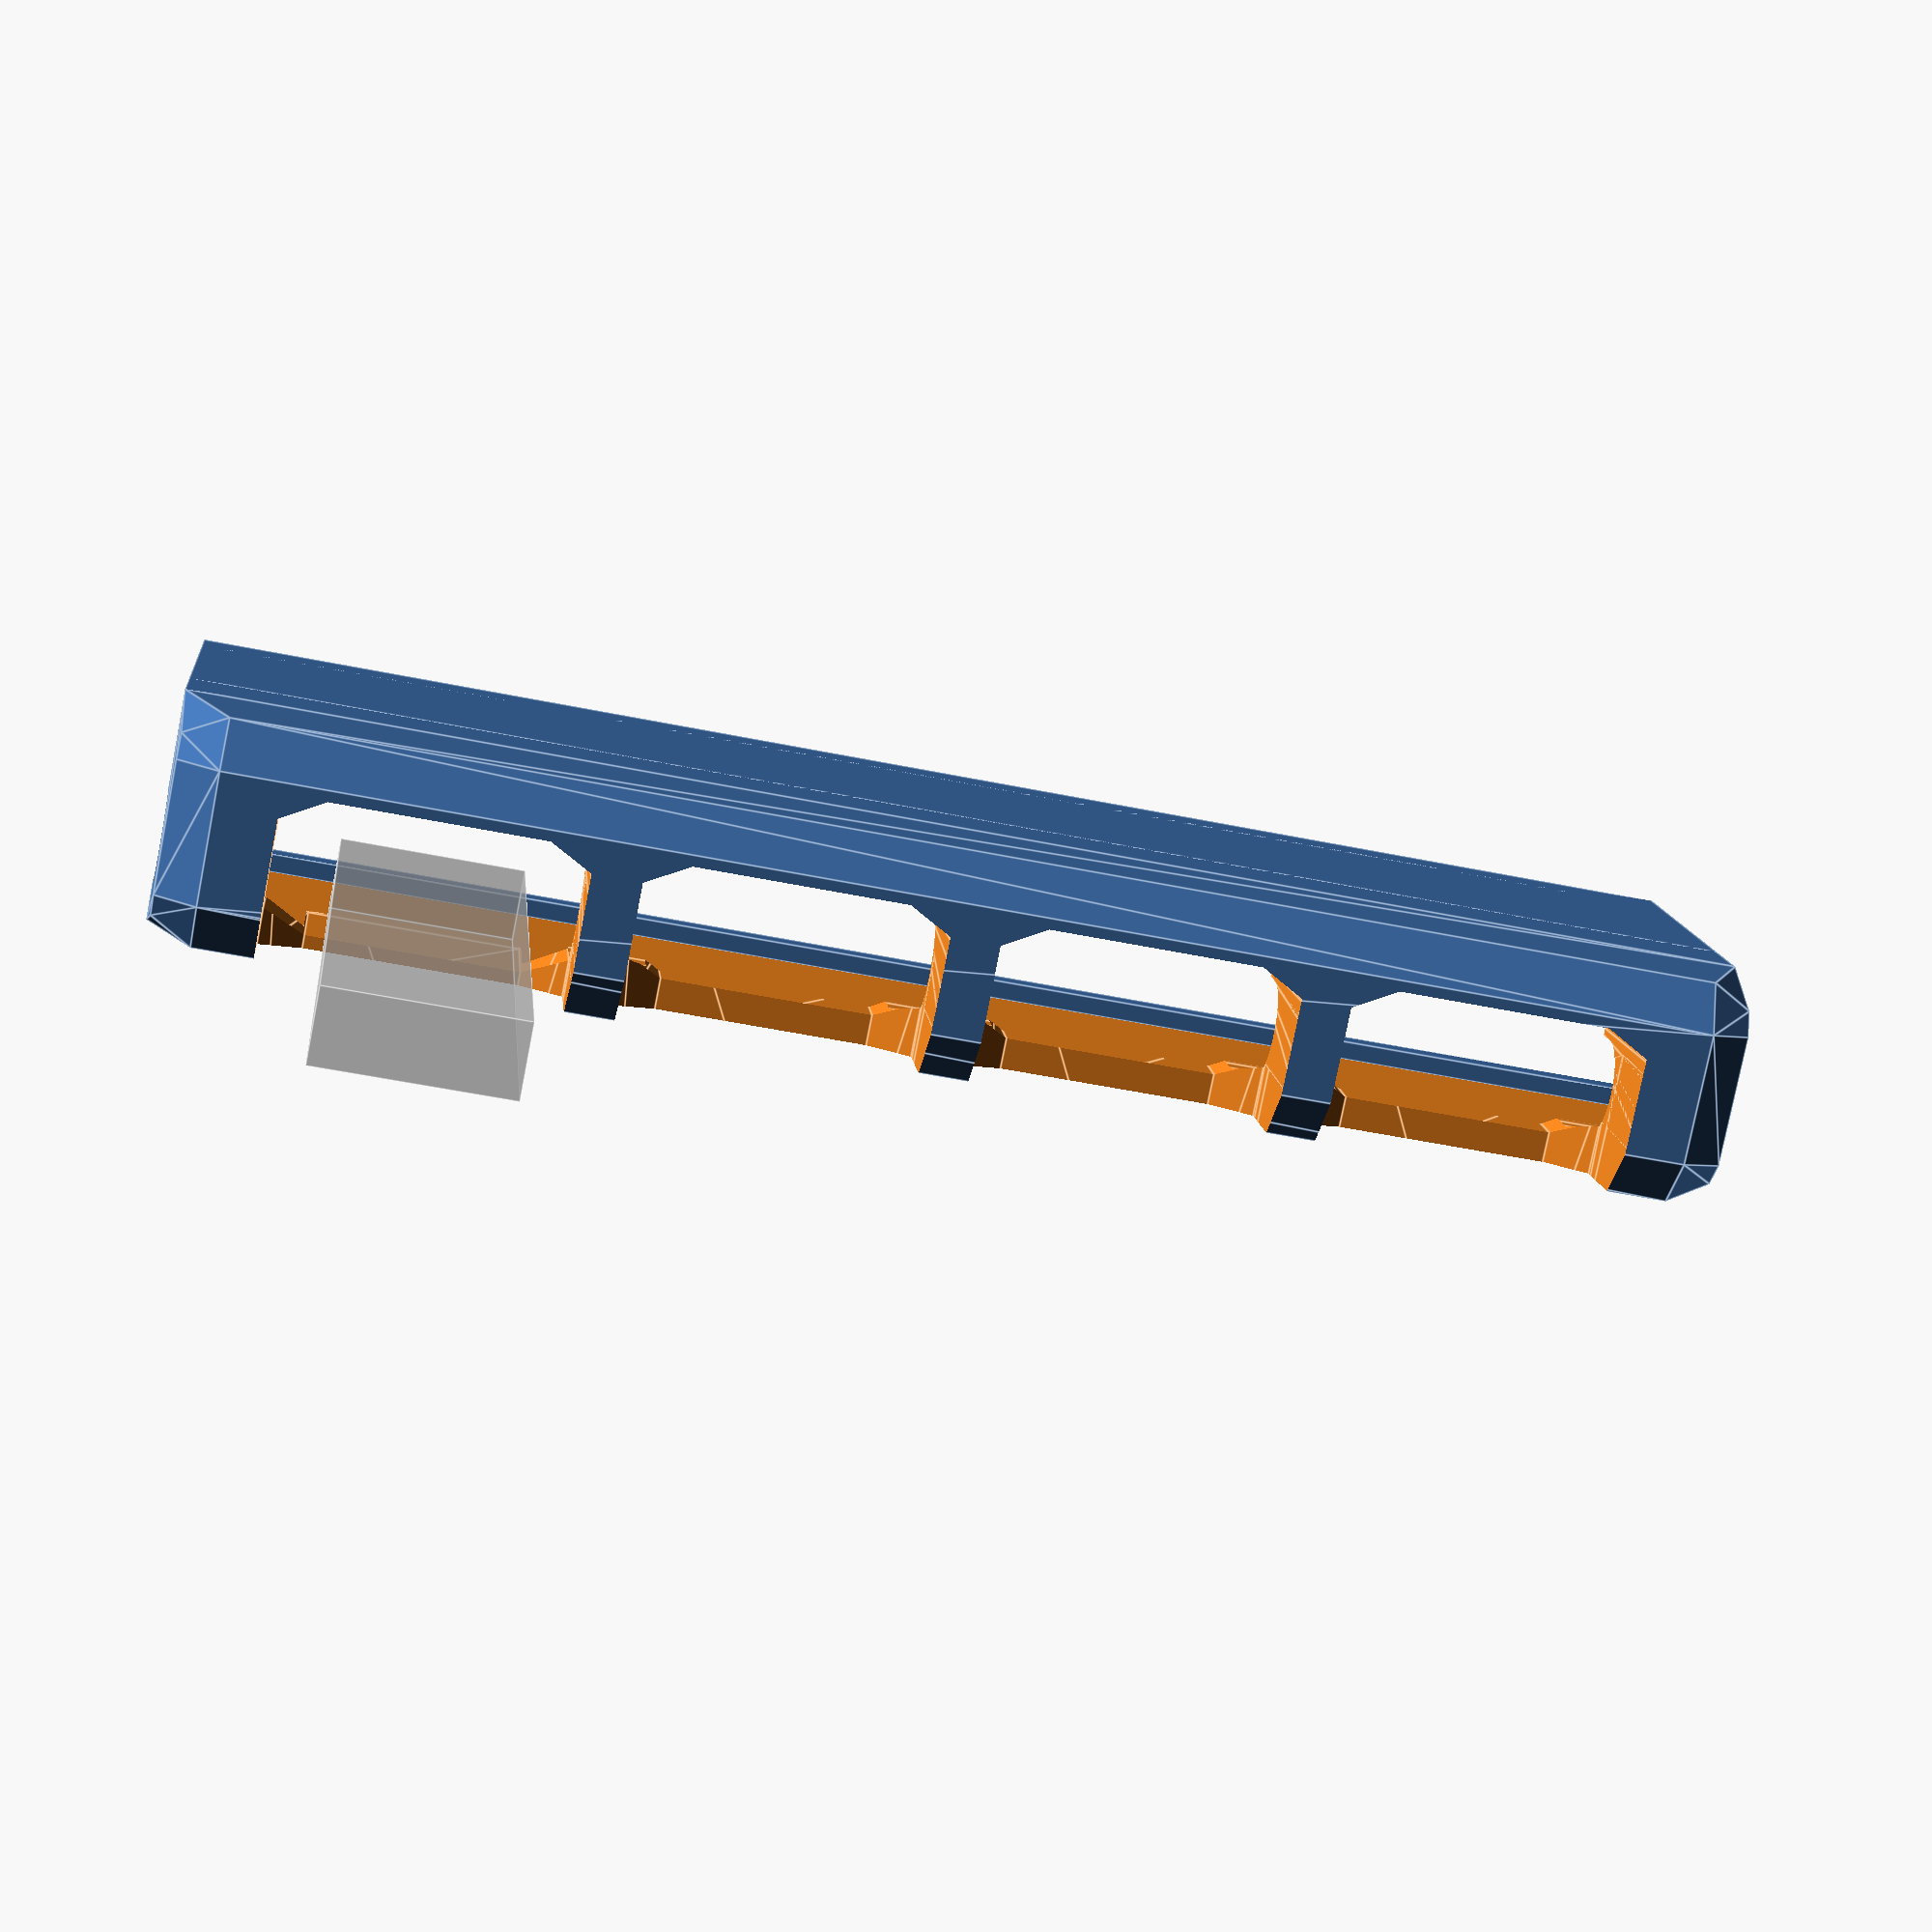
<openscad>

INNER_GAP        =  13;
WIDTH            =  18.5    + .5   + .5;
LENGTH           = 109;

THICKNESS_TOP    =   0.5    + .5;
THICKNESS_SIDE   =   2;
THICKNESS_BOTTOM =   2;

SPACING          =   3;

BUMPER_H         = INNER_GAP+THICKNESS_TOP+THICKNESS_BOTTOM;
BUMPER_W         = 8;
R                = 2;

LIP_H            =   1.3;
LIP_W            =   2;

TOTAL_WIDTH      = INNER_GAP+THICKNESS_TOP+THICKNESS_BOTTOM;
TOTAL_HEIGHT     = WIDTH+THICKNESS_SIDE+ BUMPER_W;
ATOM = 0.01;

module rcube(r, l, w, h, shift=0, cyl=false) {
    hull()
    for (x=[-shift, l+shift]) {
        for (y=[-shift, w+shift]) {
            for (z=[-shift, h+shift]) {
                translate([x, y, z]) {
                if (cyl)
                    cylinder(r=r, h=r*2, center=true, $fn = $preview? 5 : 30);
                else
                    sphere(r=r, $fn = $preview? 5 : 30);
                }
            }
        }
    }
}

module clip() {
    difference() {
        translate([0, -THICKNESS_TOP, 0])
        cube([WIDTH+THICKNESS_SIDE, TOTAL_WIDTH, LENGTH]);

        translate([-1, 0, -1])
        cube([WIDTH+1, INNER_GAP, LENGTH + 2]);
    }

    translate([0, 0, 0])
    cube([LIP_W, LIP_H, LENGTH-1]);
}

module body() {
    translate([-WIDTH-THICKNESS_SIDE, THICKNESS_TOP, 0])
    clip();

    // bumper
    hull() {
        cube([ATOM, TOTAL_WIDTH, LENGTH]);
        translate([0, 0, 0])
        rcube(R*1.7, BUMPER_W+R, BUMPER_H, LENGTH, -R*1.7, cyl=!true);
    }

/*
    // foot
    translate([-WIDTH/2 - THICKNESS_SIDE, TOTAL_WIDTH, 0]) {
        intersection() {
            translate([0, WIDTH/16, 0])
            cube([WIDTH*2, WIDTH/8, LENGTH*10], center=true);
            union() {
                hull() {
                    for (h=[WIDTH/2+1, LENGTH - WIDTH/2-1]) {
                        translate([1, 0, h])
                        scale([1, .35, 1])
                        sphere(d=WIDTH+2, $fn = $preview? 16*4 : 100); 
                    }
                }

            }
        }
    }
*/
    // lower plate
    w = WIDTH;
    translate([-5-w, INNER_GAP + THICKNESS_TOP, 0])
    cube([w, THICKNESS_BOTTOM, LENGTH]);

    // rests
    th = .5;
    translate([-.5, .2 +.5, 0])
    hull() {        
        translate([-THICKNESS_SIDE - th, INNER_GAP-2, 0])
        cube([th*3, INNER_GAP-10, 1]);

        translate([-THICKNESS_SIDE - th, INNER_GAP-2-1, LENGTH-1])
        cube([th*3, INNER_GAP-9, 1]);
    }
}

module spacer_left() {
    difference() {
        body();

        if (0)
        translate([-R, 0, -LENGTH/2])
        rcube(R, BUMPER_W+R*2, BUMPER_H, LENGTH*2, -R*1.75);

        if (0)
        translate([-R, 0, -LENGTH/2])
        rcube(R, BUMPER_W+R*2, BUMPER_H, LENGTH*2, -R*1.75);

        // shave ribs
        translate([0, -1.5, 0])
        hull() {
            d = INNER_GAP/2;
            translate([-THICKNESS_SIDE, INNER_GAP/2 + THICKNESS_TOP, 0])
            cylinder(d=d, h=LENGTH*3, center=true, $fn=30);
            translate([-THICKNESS_SIDE + 2, INNER_GAP/2 + THICKNESS_TOP, 0])
            cylinder(d=d, h=LENGTH*3, center=true, $fn=30);
        }

        // make ribs
        n = 5 +5*0;        
        for(i=[0:n-2]) {
            xtra = 10;
            h = (LENGTH + xtra*1.25)/n*(i+.5) -xtra/2;
            k = 1.75;
            r = R*1.75;
            // horizontal
            translate([-BUMPER_W*1.5, 1+2-1, h])
            rcube(r, BUMPER_W*4, BUMPER_H-2-4, LENGTH/n, -R*k);

            if (i==n-2)
            translate([-BUMPER_W*1.5, .75, h])
            rcube(r, BUMPER_W*4, BUMPER_H-2-4, LENGTH/n, -R*k);

            // vertical
            translate([0, -BUMPER_H-5, h])
            rcube(r, BUMPER_W*2, BUMPER_H*2, LENGTH/n, -R*k);
        }
    }
}


intersection() {
    spacer_left();
//    cylinder(r=1000, h=35);
}


%translate([-10, THICKNESS_TOP, 84])
cube([50, 5, 13]);
</openscad>
<views>
elev=231.6 azim=242.7 roll=102.6 proj=p view=edges
</views>
